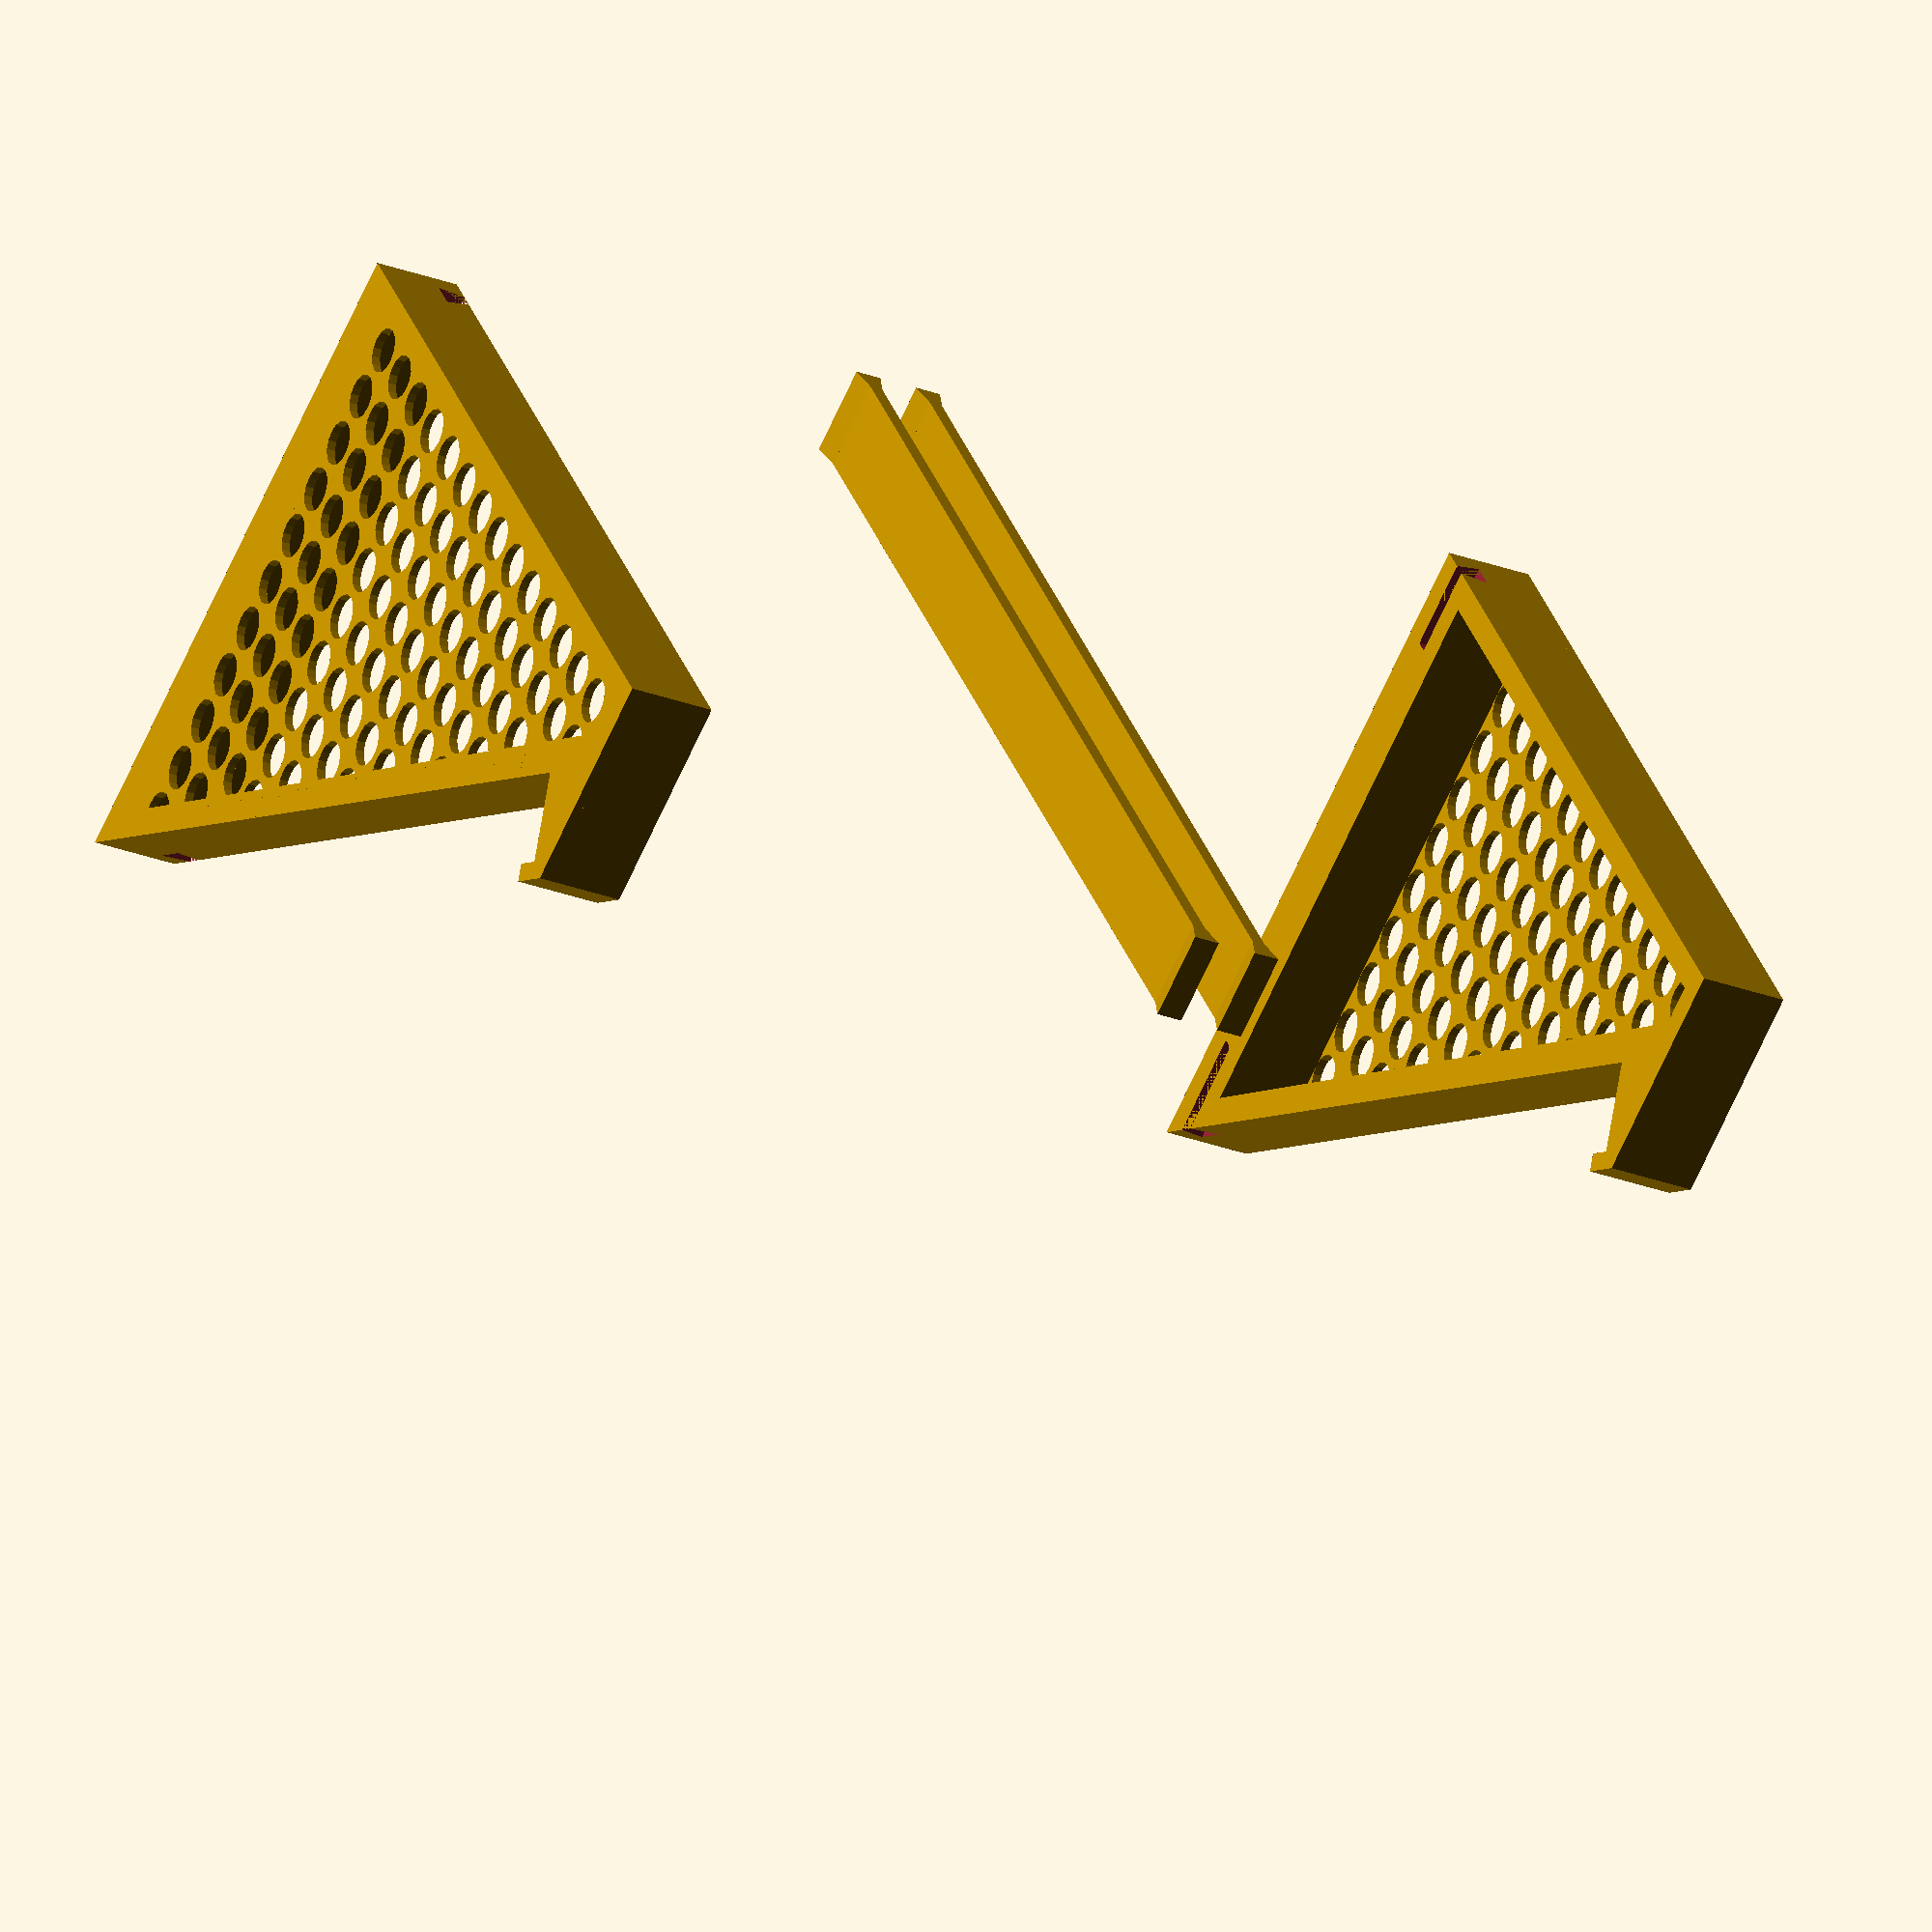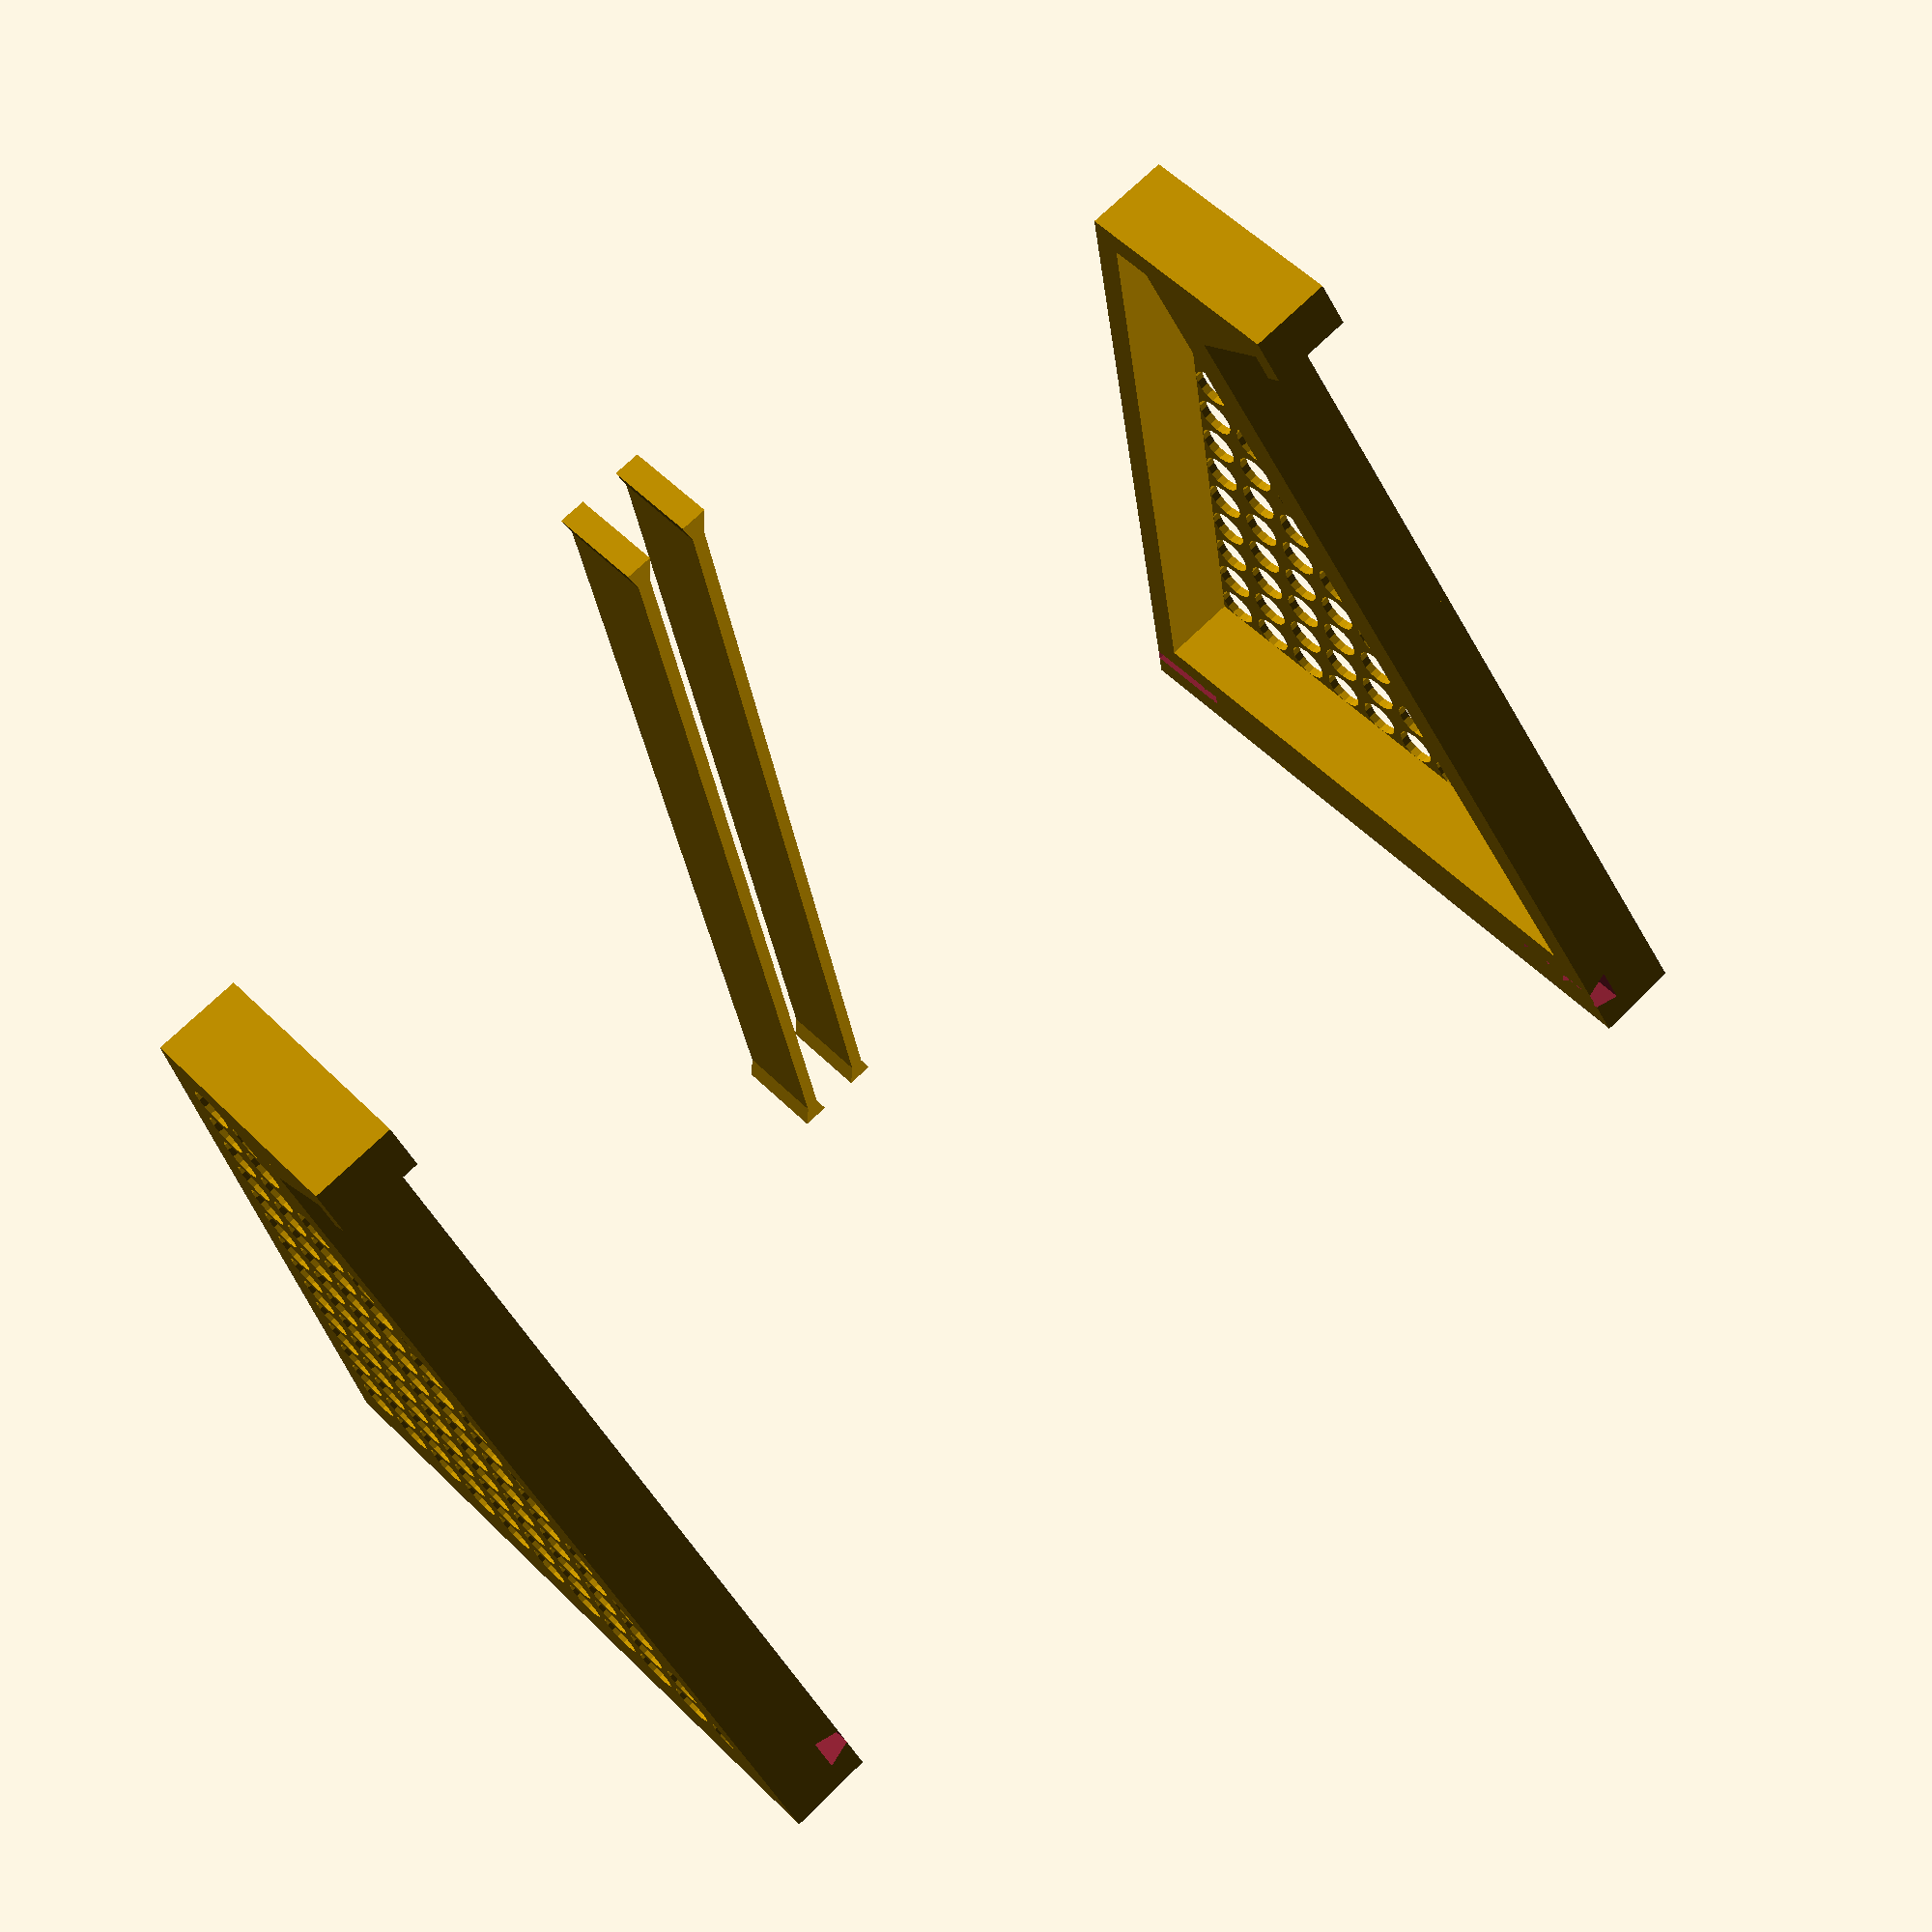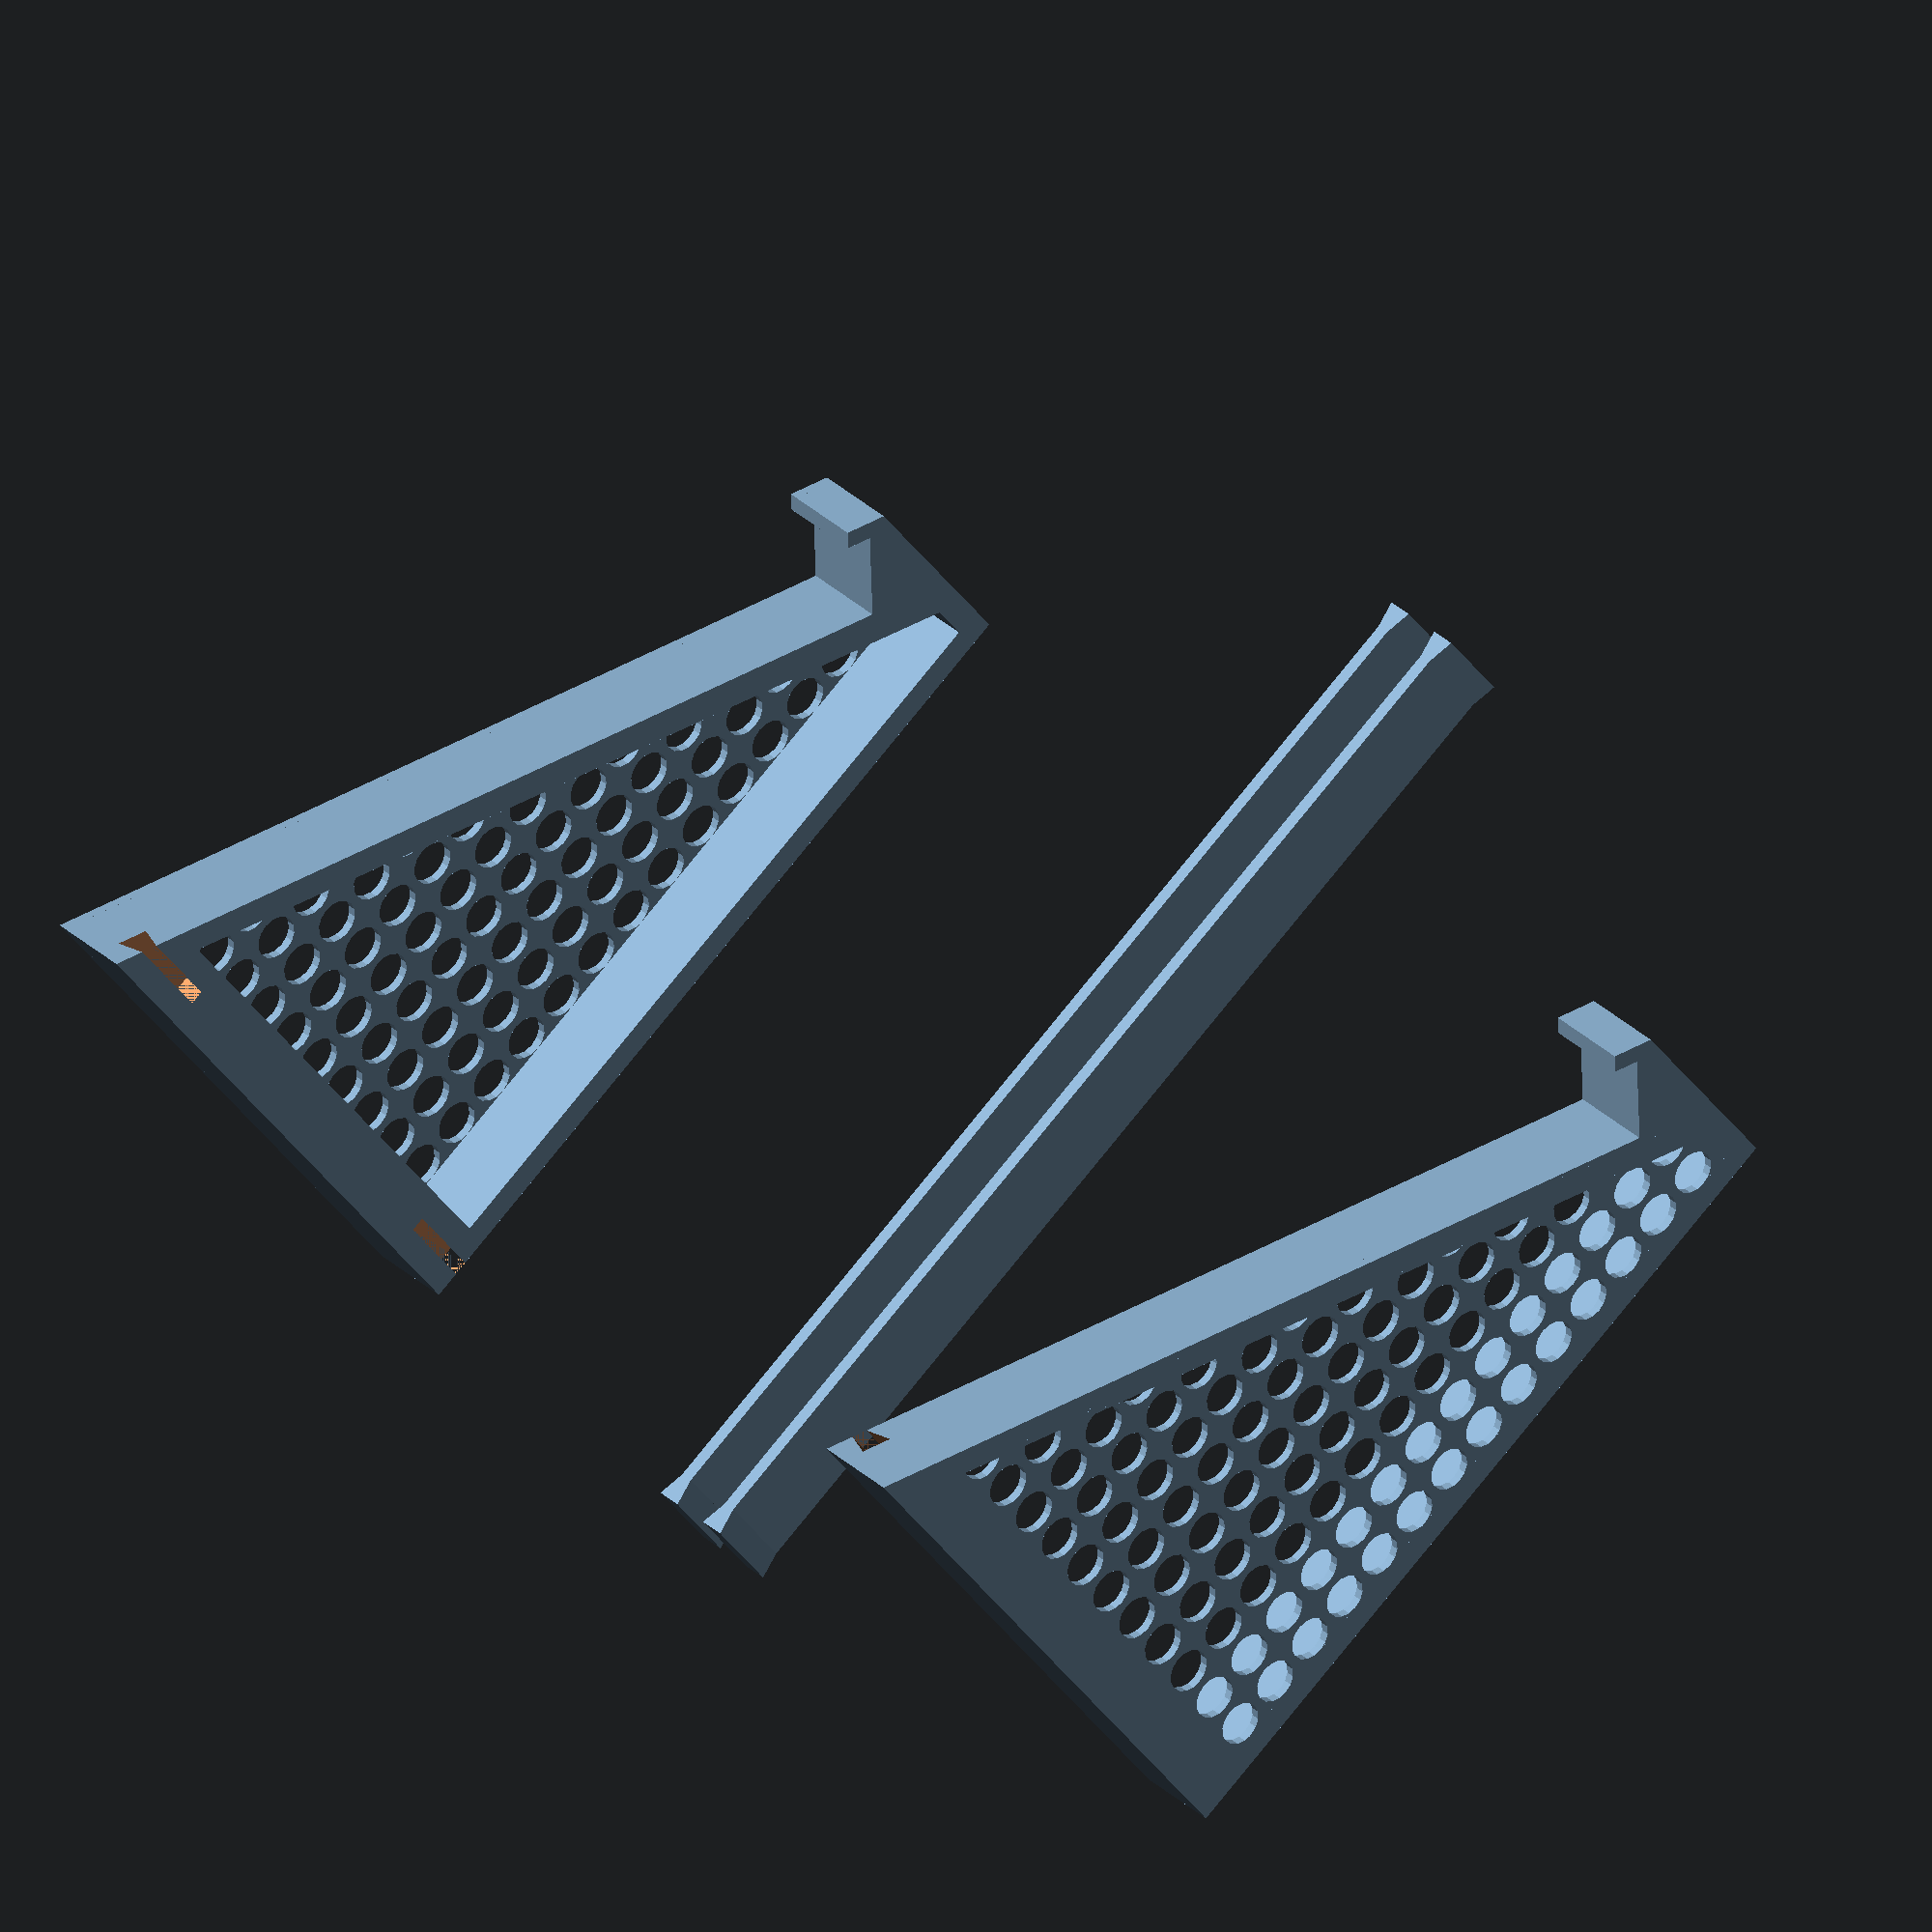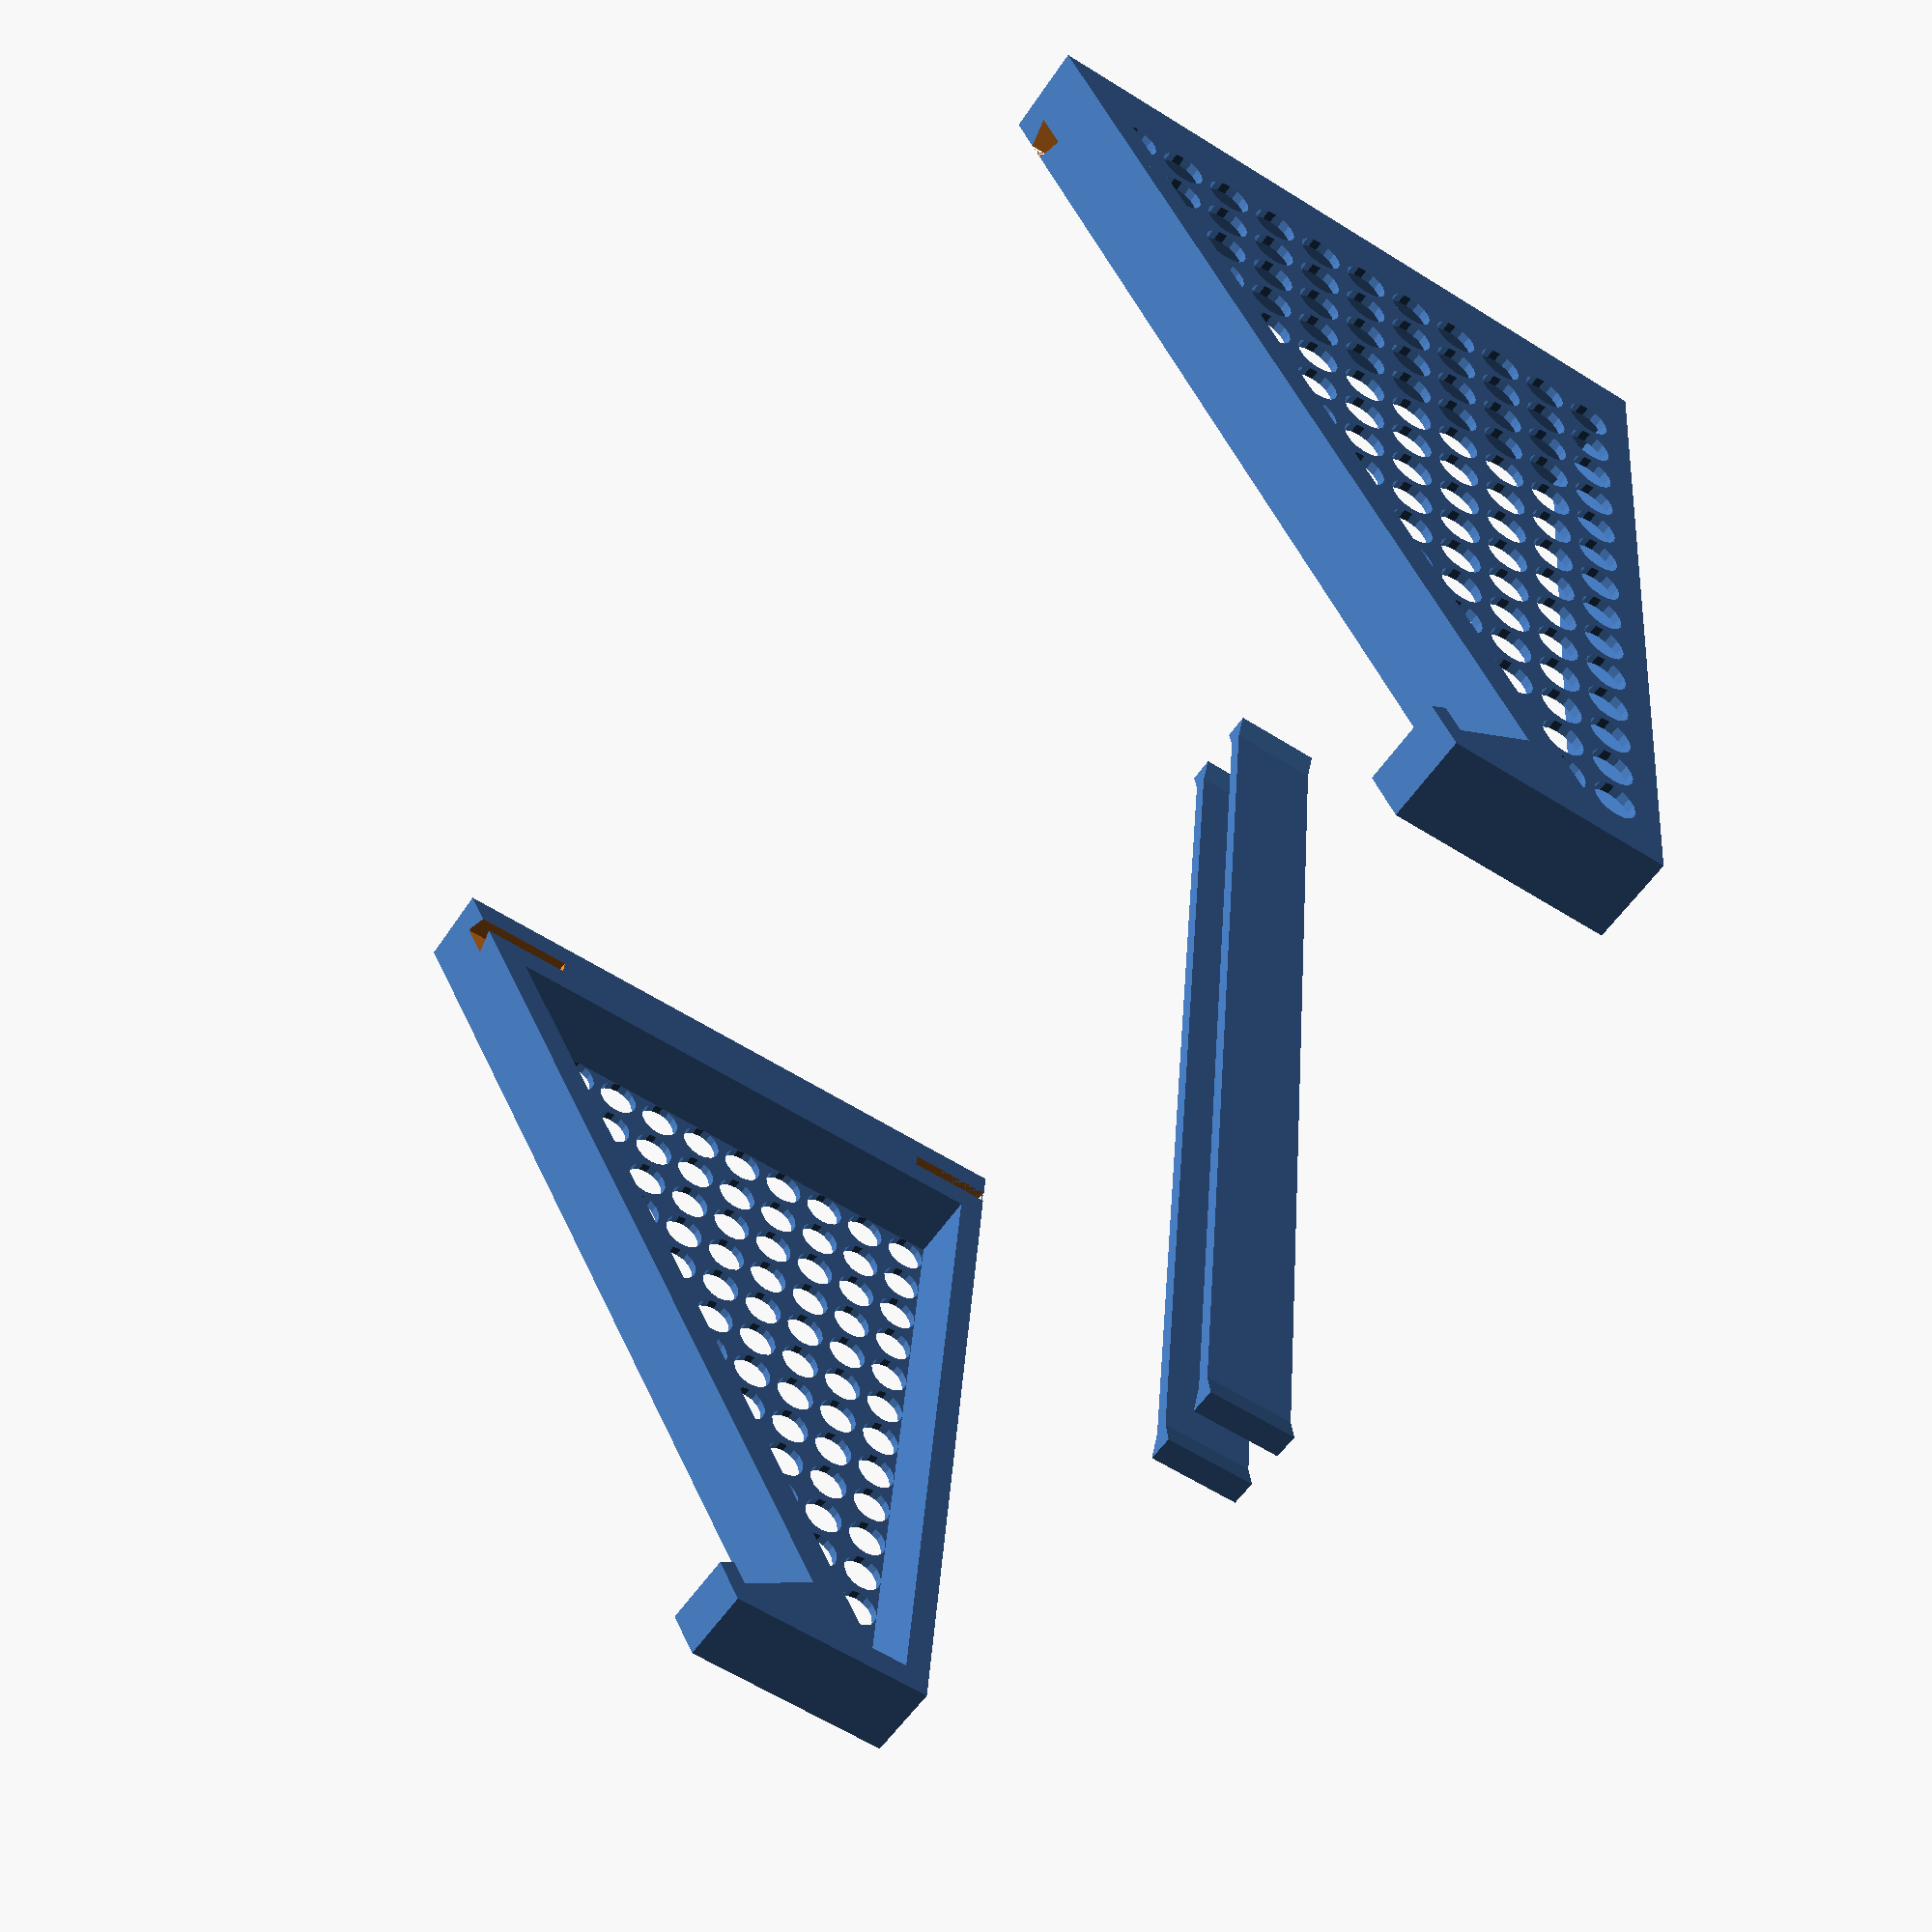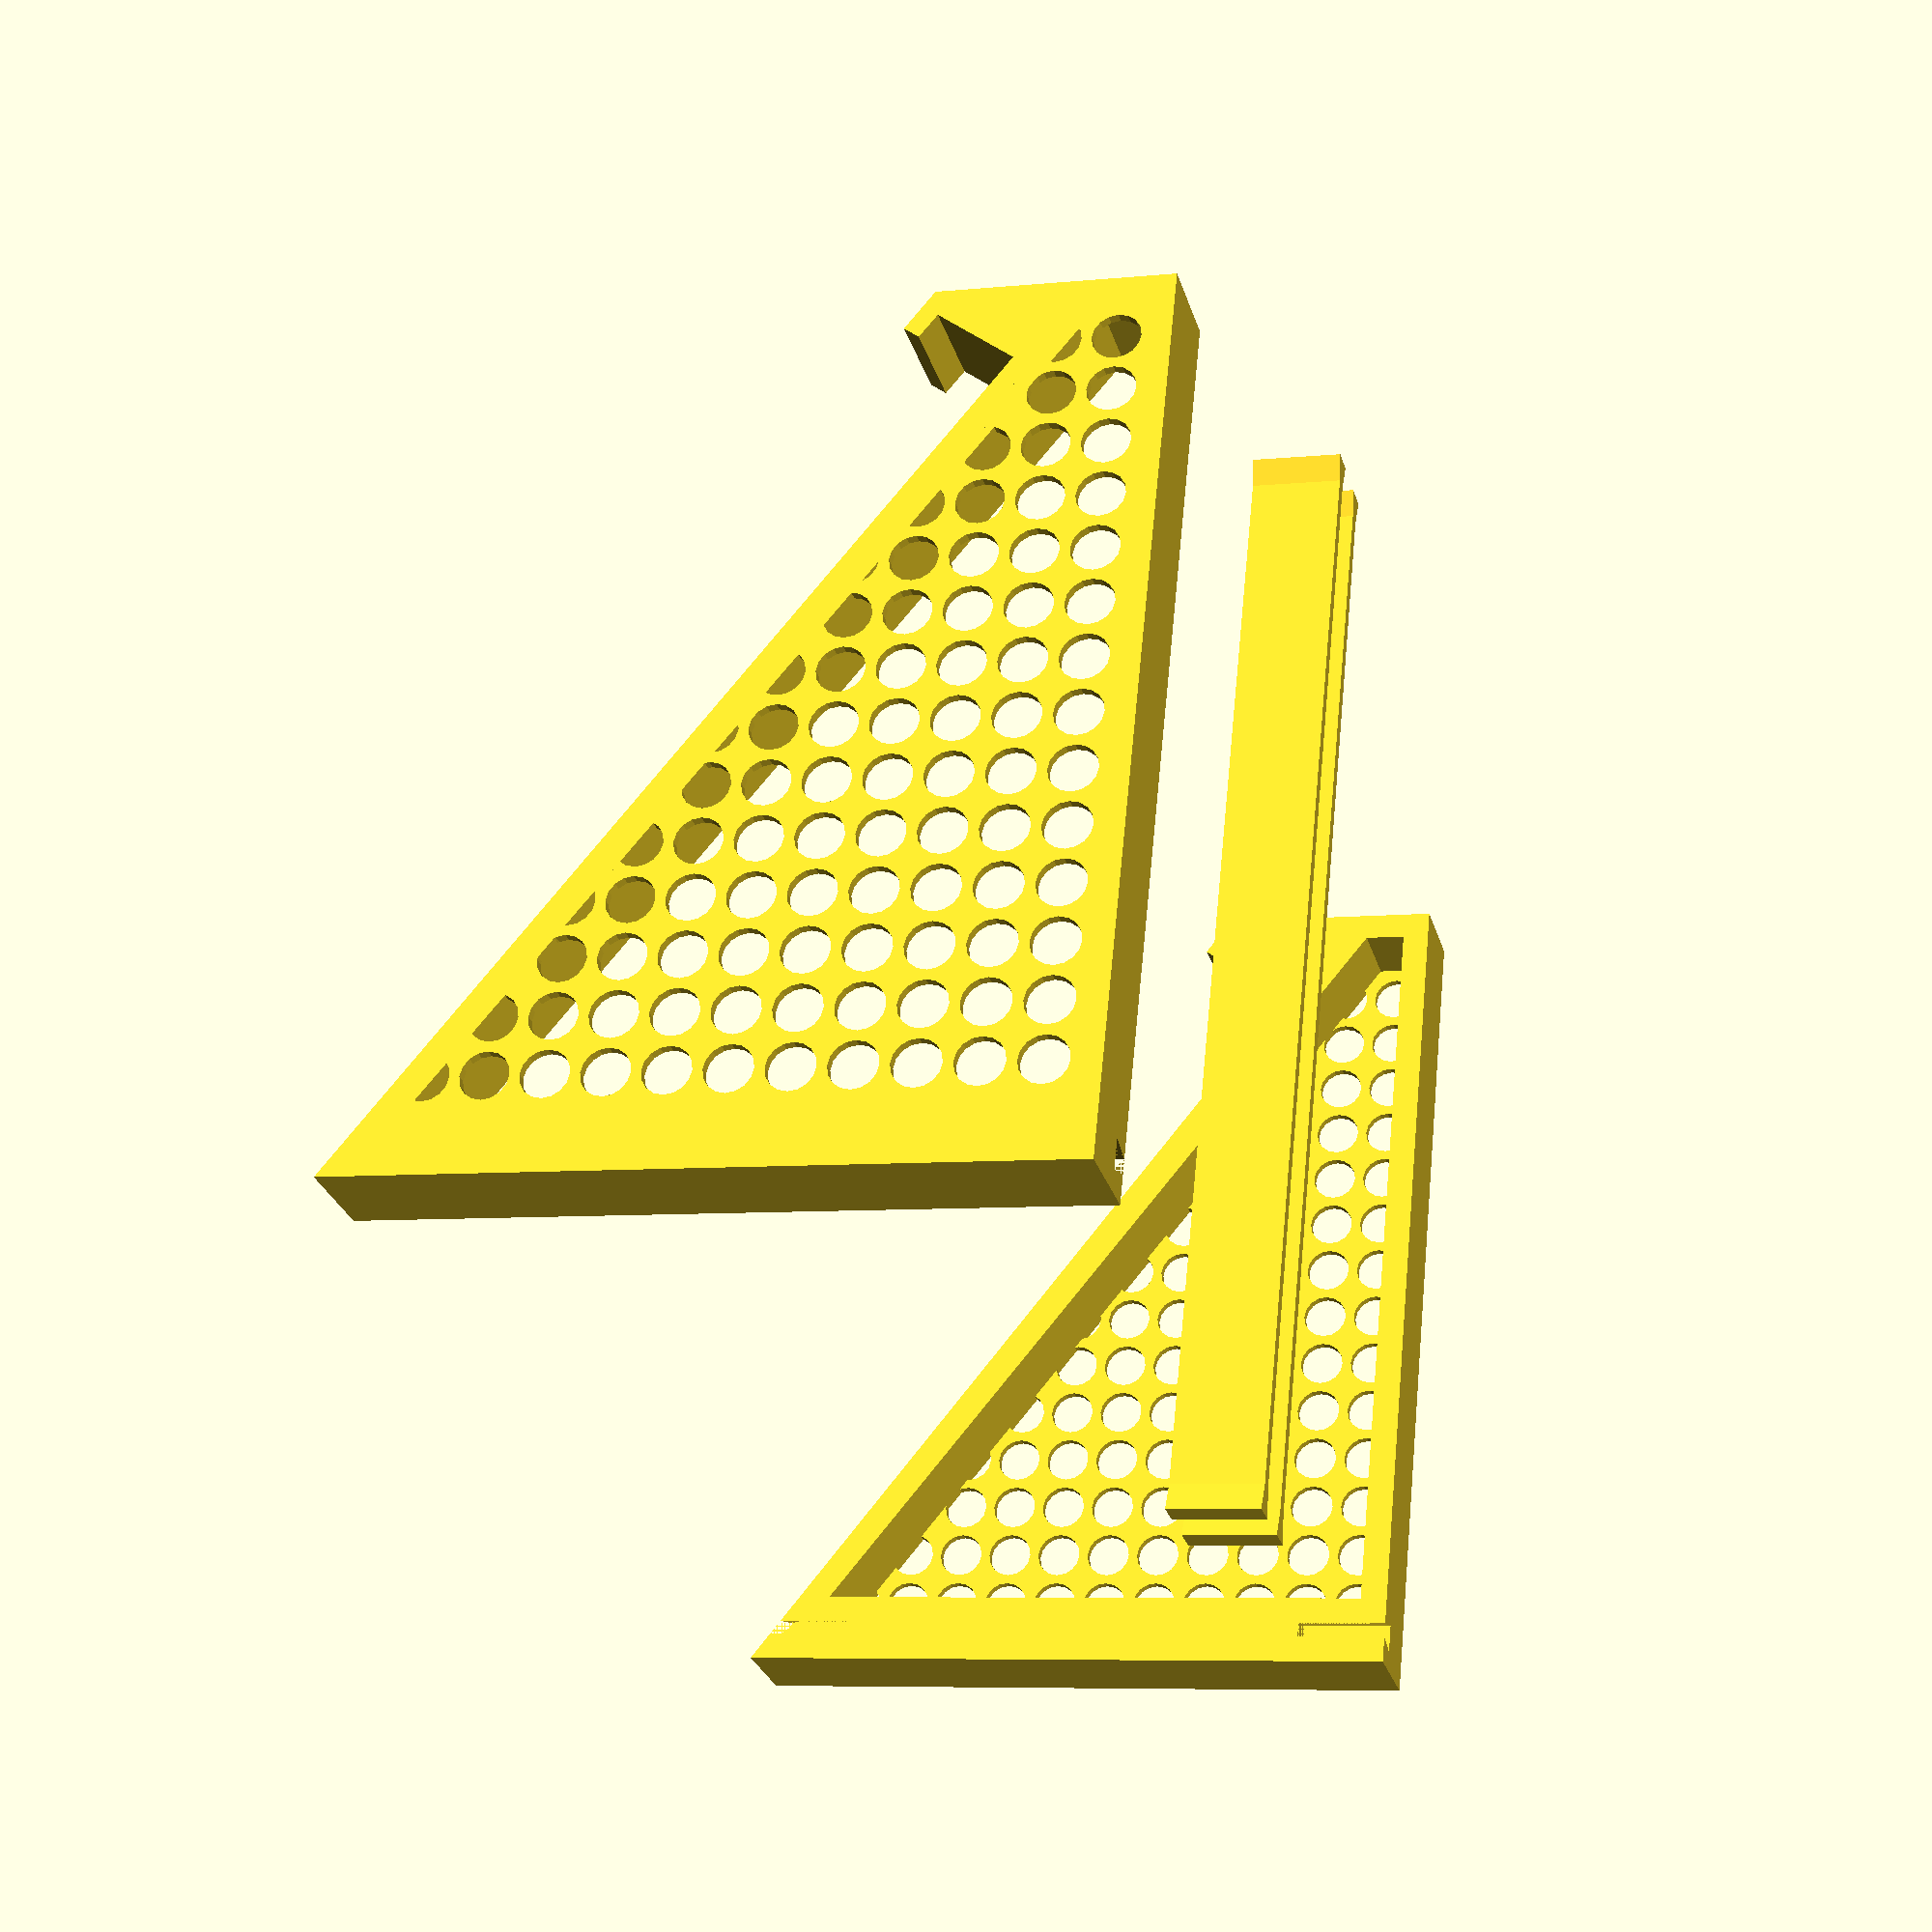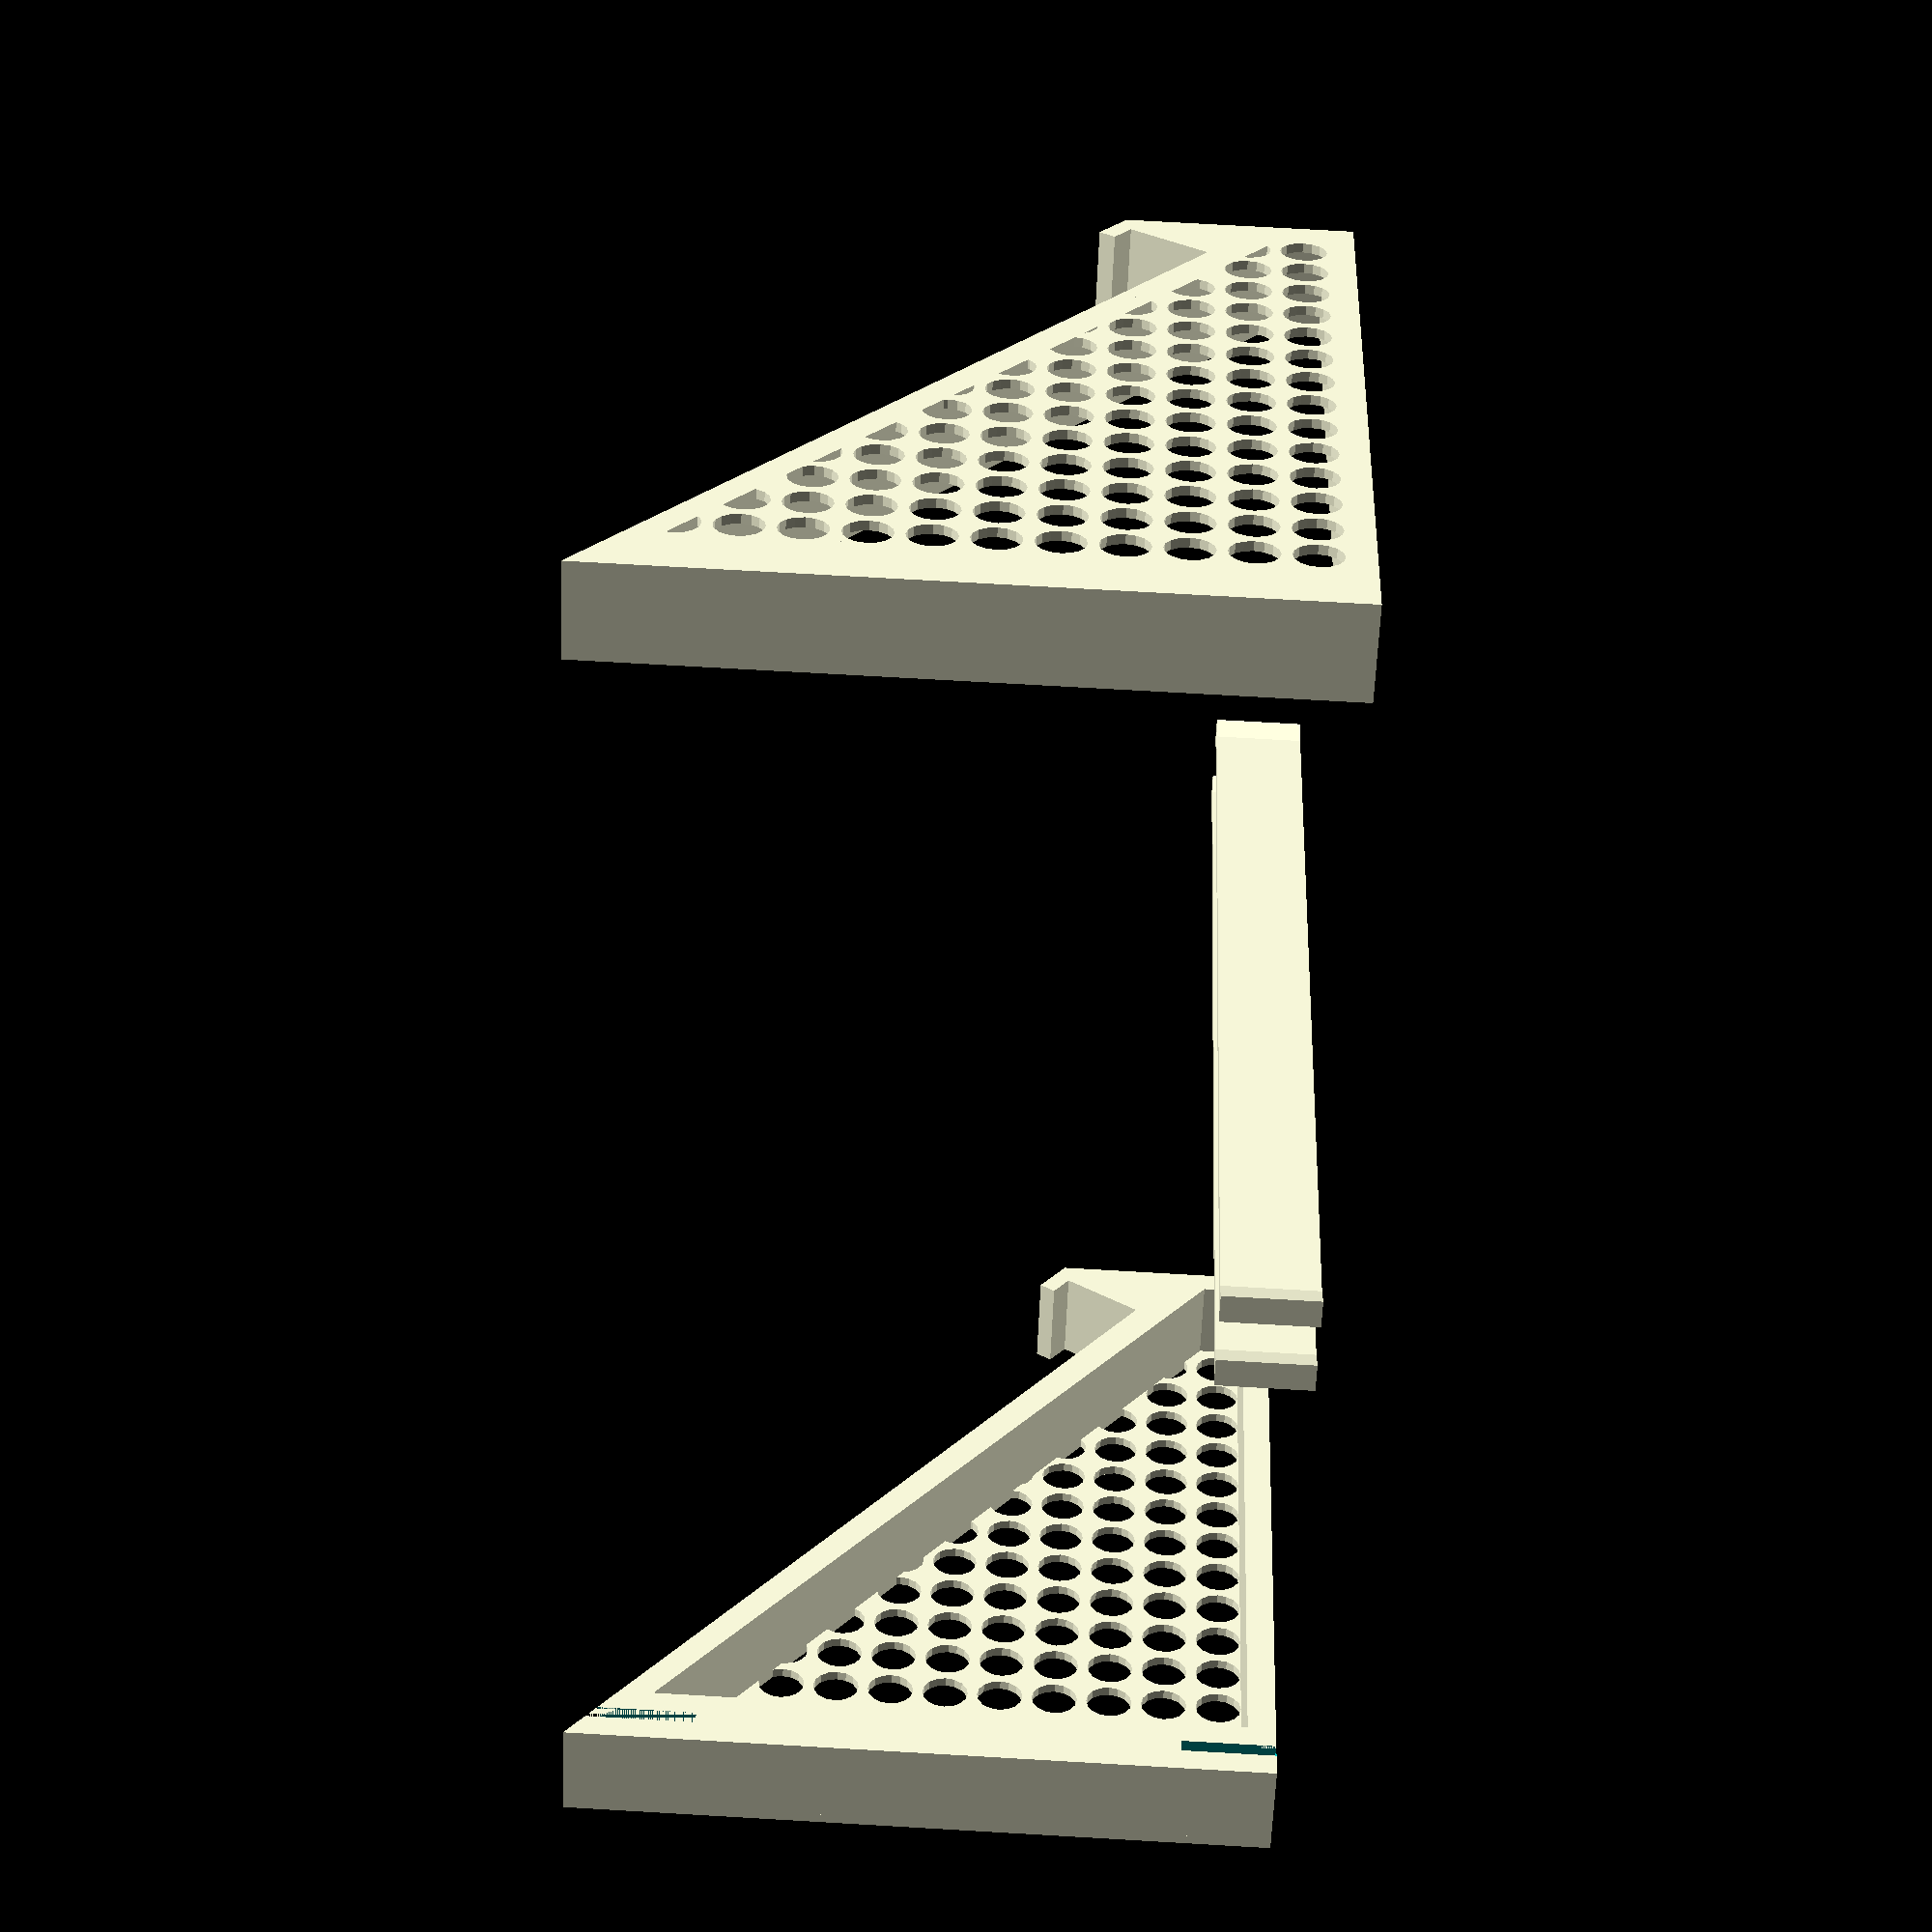
<openscad>
/* [Size Variables] */
total_width = 280; // [10:1:400]
front_height = 20; // [10:1:400]
back_height = 150; // [10:1:400]
laptop_depth = 230; // [10:1:400]
laptop_height = 20; // [1:1:50]

/* [ Other Dimensions ] */
nose_thickness = 4;   // [1:1:20]
nose_length = 6;      // [1:1:20]
feet_width = 20;      // [10:1:50]
frame_thickness = 6;  // [4:1:50]


frame_thickness_back = 15;
circle_diameter = 10;
circle_distance = 2;


dovetail_height=20;
dovetail_min_width=3;
dovetail_max_width=6;
dovetail_depth=6;
dovetail_clearance=0.2;

joint_height=12;
joint_diameter=8;
joint_reduction=1;
joint_clearance=0.2;


echo(angle);
angle = asin((back_height-front_height)/laptop_depth);
feet_depth = laptop_depth*cos(angle);
steigung = (back_height-front_height)/feet_depth;

echo(feet_depth);
circle_count_x = floor((feet_depth-frame_thickness_back-frame_thickness)/(circle_diameter+circle_distance));
circle_count_y = floor((back_height-(2*frame_thickness))/(circle_diameter+circle_distance));

echo(circle_count_x)
echo(angle);


module dovetail(max_width=10, min_width=6, depth=10, height=20) {
    p1 = [-min_width/2, 0];
    p2 = [-max_width/2, depth];
    p3 = [max_width/2, depth];
    p4 = [min_width/2, 0];
    
    linear_extrude(height = height, center = false, convexity = 10, twist = 0) {
        polygon(points=[p1,p2,p3,p4]);
    }
}



module base_stand() {
    p1 = [0,0];
    p2 = [feet_depth,0];
    p3 = [feet_depth,front_height];
    p4 = [p3[0], p3[1]+(laptop_height+nose_thickness)/cos(angle)];
    p5 = [p4[0]-(nose_length+nose_thickness)*cos(angle),   p4[1]+(nose_length+nose_thickness)*sin(angle)];
    p6 = [p5[0]-nose_thickness*sin(angle), p5[1]-nose_thickness*cos(angle)];
    p7 = [p6[0]+nose_length*cos(angle), p6[1]-nose_length*sin(angle)];
    p8 = [p7[0]-laptop_height*sin(angle),  p7[1]-laptop_height*cos(angle)]; 
    p9 = [0,back_height];

    i1 = [p1[0]+frame_thickness_back, p1[1]+frame_thickness];
    i2 = [p2[0]-frame_thickness, p2[1]+frame_thickness];
    i3 = [p3[0]-frame_thickness, p3[1]-frame_thickness*cos(angle)];
    i4 = [p9[0]+frame_thickness_back, p9[1]-frame_thickness/cos(angle)-frame_thickness_back*tan(angle)];

    difference() {
        union() {
            linear_extrude(height = feet_width, center = false, convexity = 10, twist = 0) {
                polygon(points=[p1,p2,p3,p4,p5,p6,p7,p8,p9,
                            i1,i2,i3,i4],
                    paths=[[0,1,2,3,4,5,6,7,8],[9,10,11,12]]
                    );
            }
            linear_extrude(height = 2, center = false, convexity = 10, twist = 0) {
                difference() {
                    polygon(points=[p1,p2,p3,p4,p5,p6,p7,p8,p9]);
                    union() {
                        for ( y = [0:1:circle_count_y-1]) {
                            for ( x = [0:1:circle_count_x-1]) {
                                translate([
                                frame_thickness_back+circle_diameter/2+x*(circle_diameter+circle_distance),
                                frame_thickness+circle_diameter/2+y*(circle_diameter+circle_distance),
                                0
                                ]) circle(d=circle_diameter);
                            }
                        }
                    }
                }
            }
        }

        dv_max_incl_clear=dovetail_max_width+dovetail_clearance;
        dv_min_incl_clear=dovetail_min_width+dovetail_clearance;

        translate([frame_thickness_back/2,0,feet_width]) rotate(-90, [1,0,0]) {
            dovetail(max_width=dv_max_incl_clear, min_width=dv_min_incl_clear, depth=dovetail_depth, height=dovetail_height);
        }
        dv_diff = (dv_max_incl_clear+frame_thickness_back)/2*tan(angle);
        translate([frame_thickness_back/2,back_height-dovetail_height-dv_diff,feet_width]) rotate(-90, [1,0,0]) {
            dovetail(max_width=dv_max_incl_clear, min_width=dv_min_incl_clear,  depth=dovetail_depth, height=back_height);
        }
    }

    
}

module connector() {
    connector_length=total_width-2*feet_width;
    union () {
        cube([connector_length, dovetail_min_width, dovetail_height]);
        translate([0,dovetail_min_width/2,0]) rotate(a = 90, v = [0, 0, 1]) {
            dovetail(max_width=dovetail_max_width, min_width=dovetail_min_width,  depth=dovetail_depth, height=dovetail_height);
        }
        translate([connector_length,dovetail_min_width/2,0]) rotate(a = -90, v = [0, 0, 1]) {
        dovetail(max_width=dovetail_max_width, min_width=dovetail_min_width,  depth=dovetail_depth, height=dovetail_height);
    }
    }

    
}


translate([(frame_thickness_back-2)+1,-total_width/2,0]) {
    rotate(a = 90, v = [0, 0, 1]) {
        connector();
    }
}


translate([-1,-total_width/2,0]) {
    rotate(a = 90, v = [0, 0, 1]) {
        connector();
    }
}


rotate(a = 90, v = [1, 0, 0]) {
    rotate(a = -90, v = [0, 1, 0]) {
        translate([-feet_depth/2,0,-total_width/2]) {
            base_stand();
        }
    }
}



rotate(a = 90, v = [1, 0, 0]) {
    rotate(a = -90, v = [0, 1, 0]) {
        translate([-feet_depth/2,0,-total_width/2]) {
            translate([0,0,total_width+feet_width/2]) {
                mirror([0,0,1]) {
                    base_stand();
                }
            }
        }
    }
}


</openscad>
<views>
elev=247.2 azim=198.7 roll=24.2 proj=o view=solid
elev=123.8 azim=351.0 roll=224.2 proj=p view=wireframe
elev=32.9 azim=225.6 roll=27.9 proj=o view=wireframe
elev=241.7 azim=187.7 roll=122.5 proj=p view=wireframe
elev=186.9 azim=339.7 roll=73.7 proj=p view=wireframe
elev=287.5 azim=46.9 roll=93.3 proj=p view=wireframe
</views>
